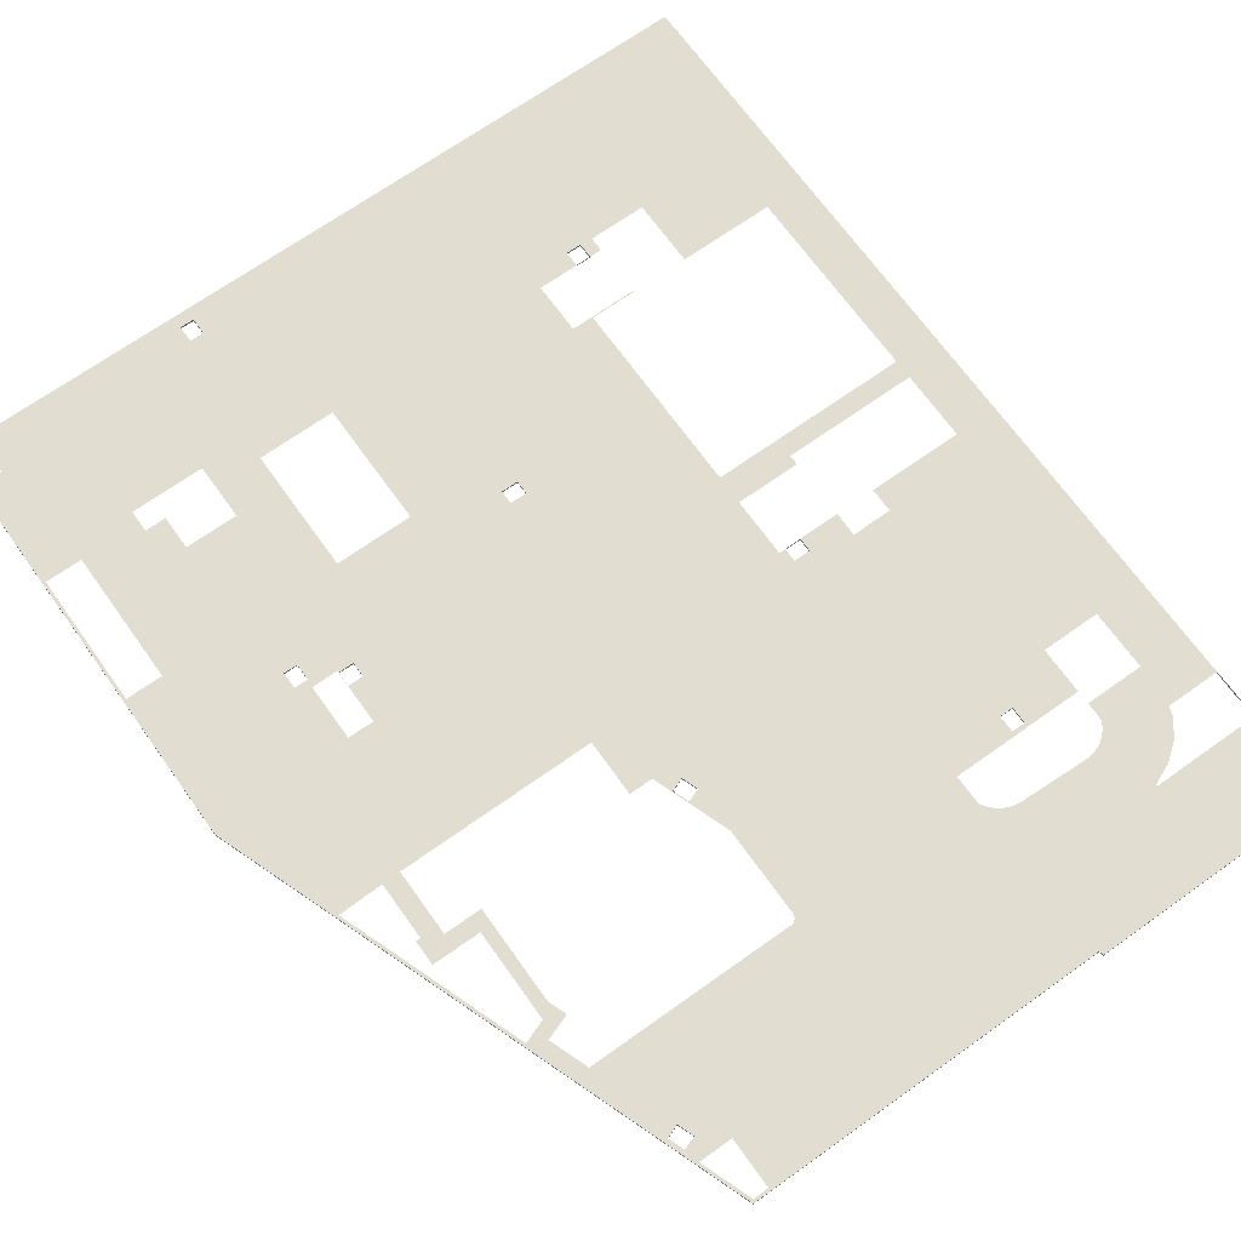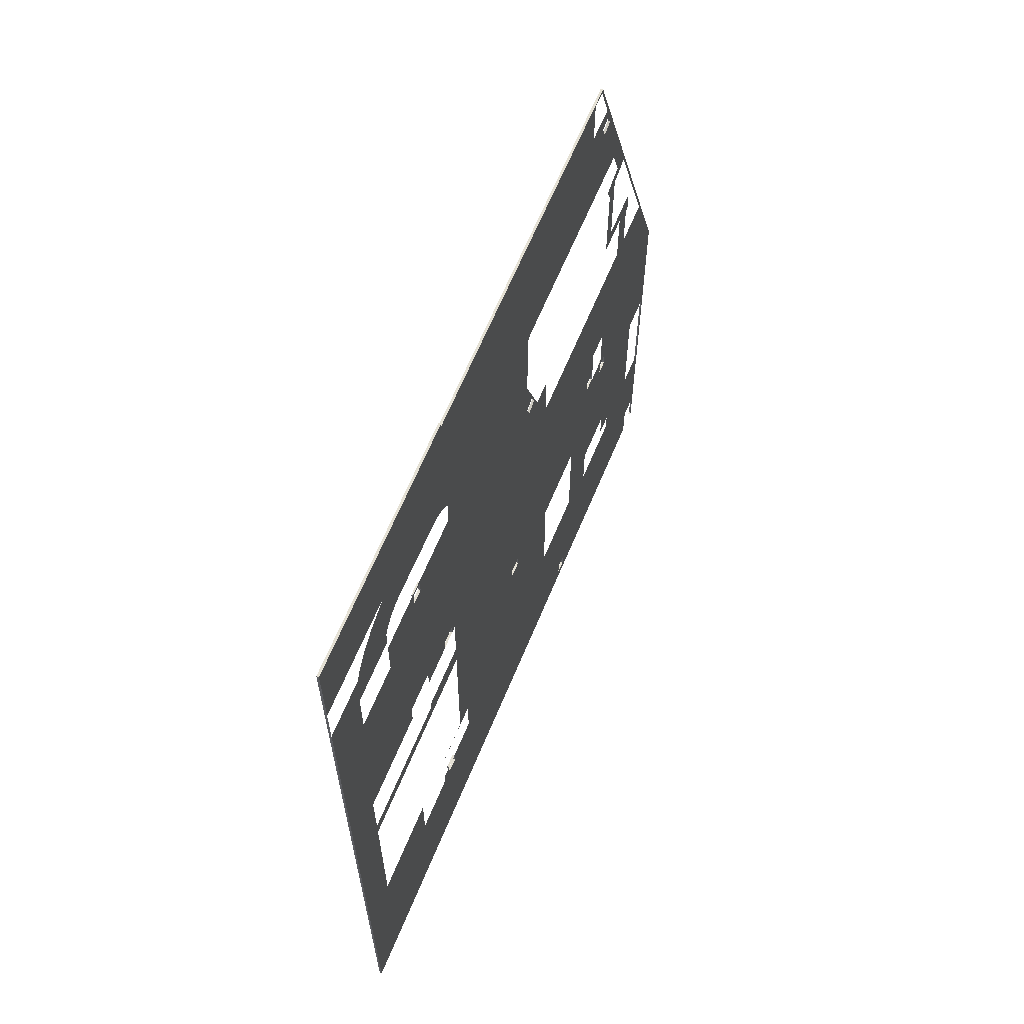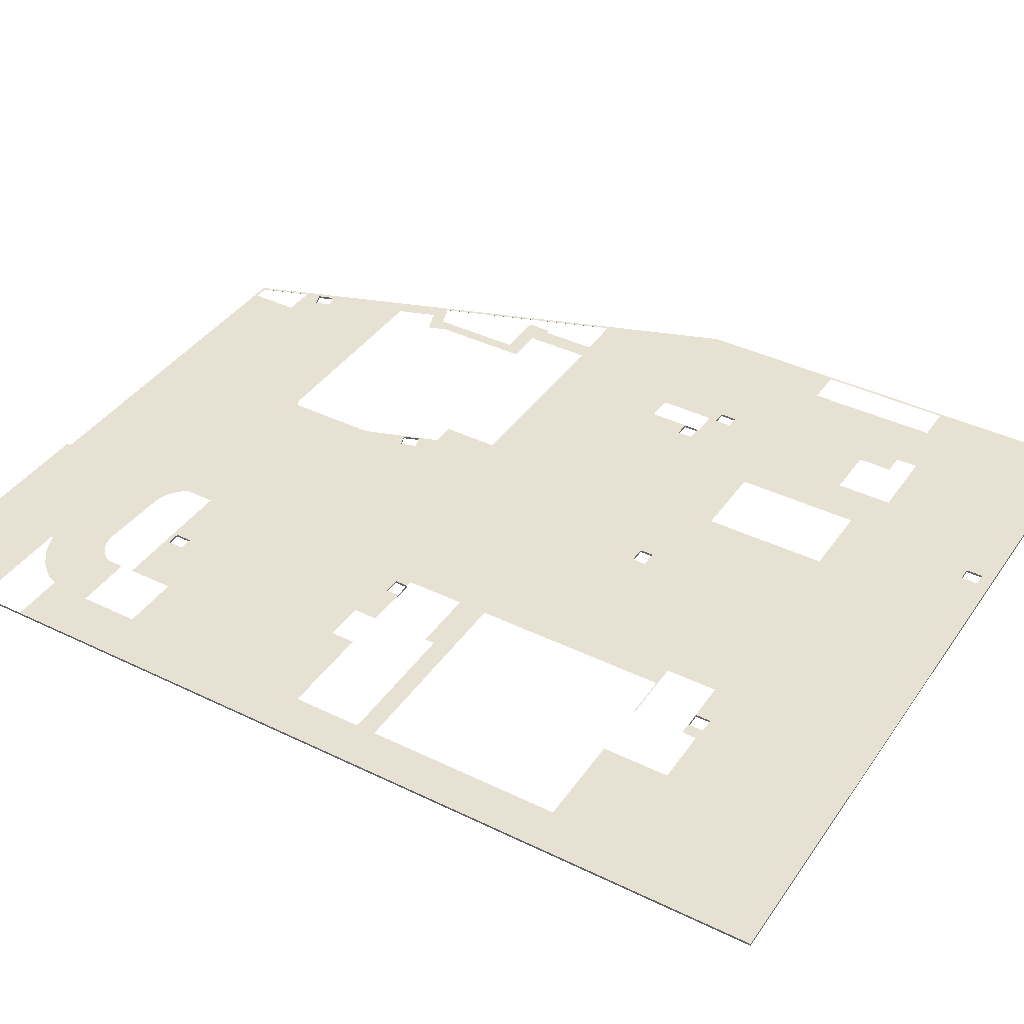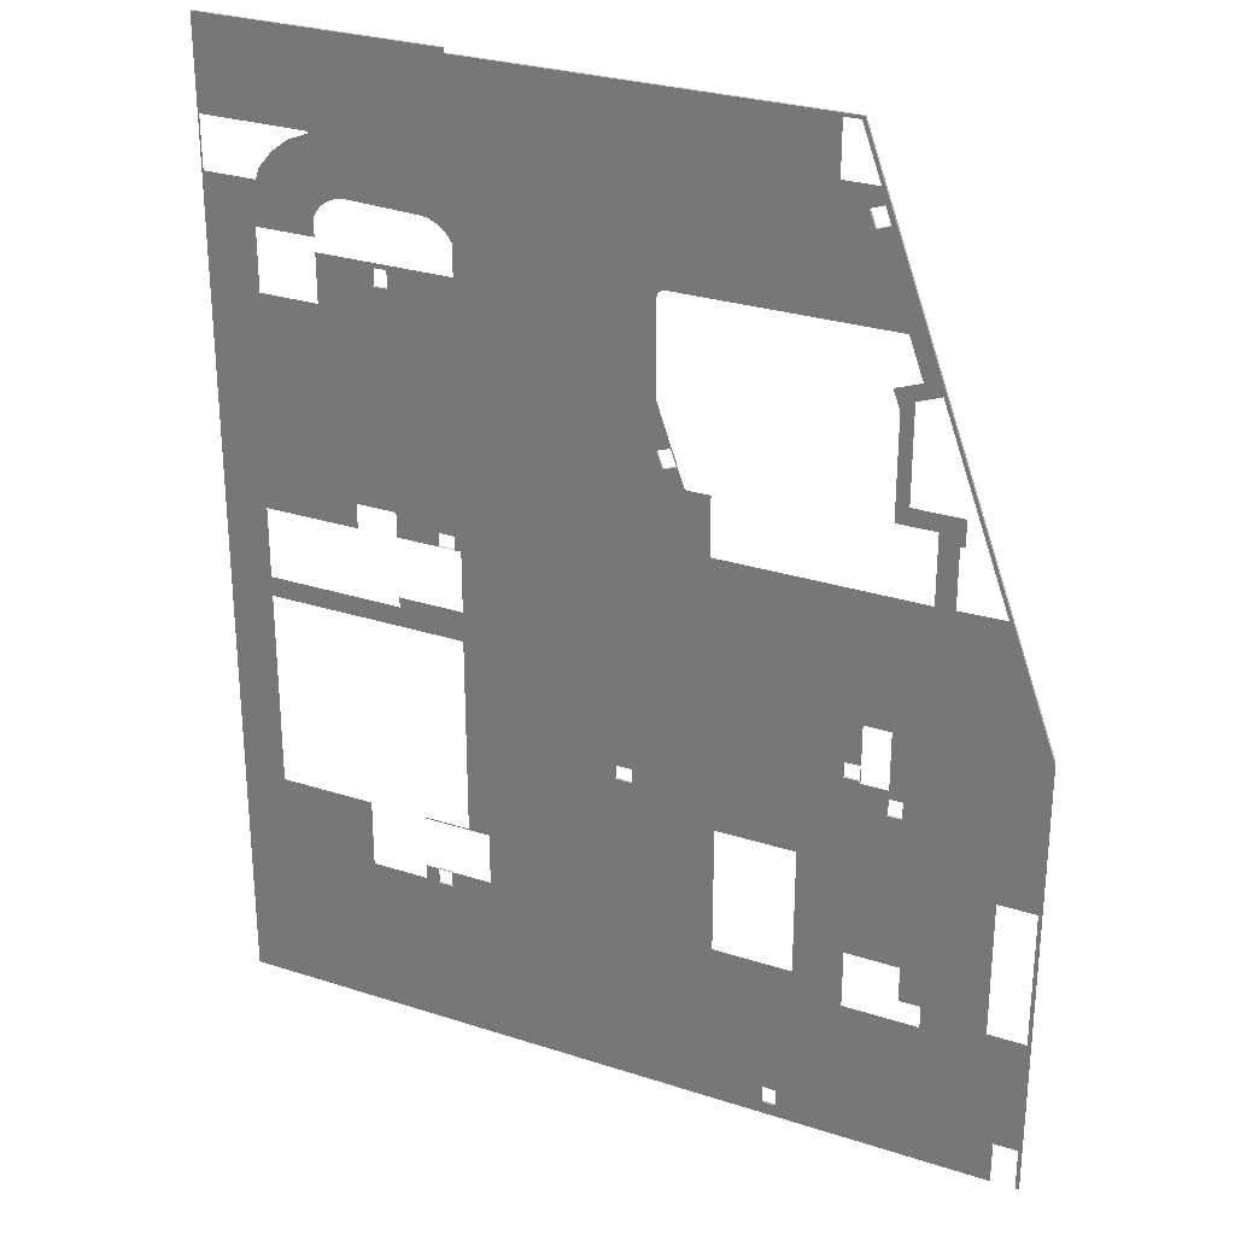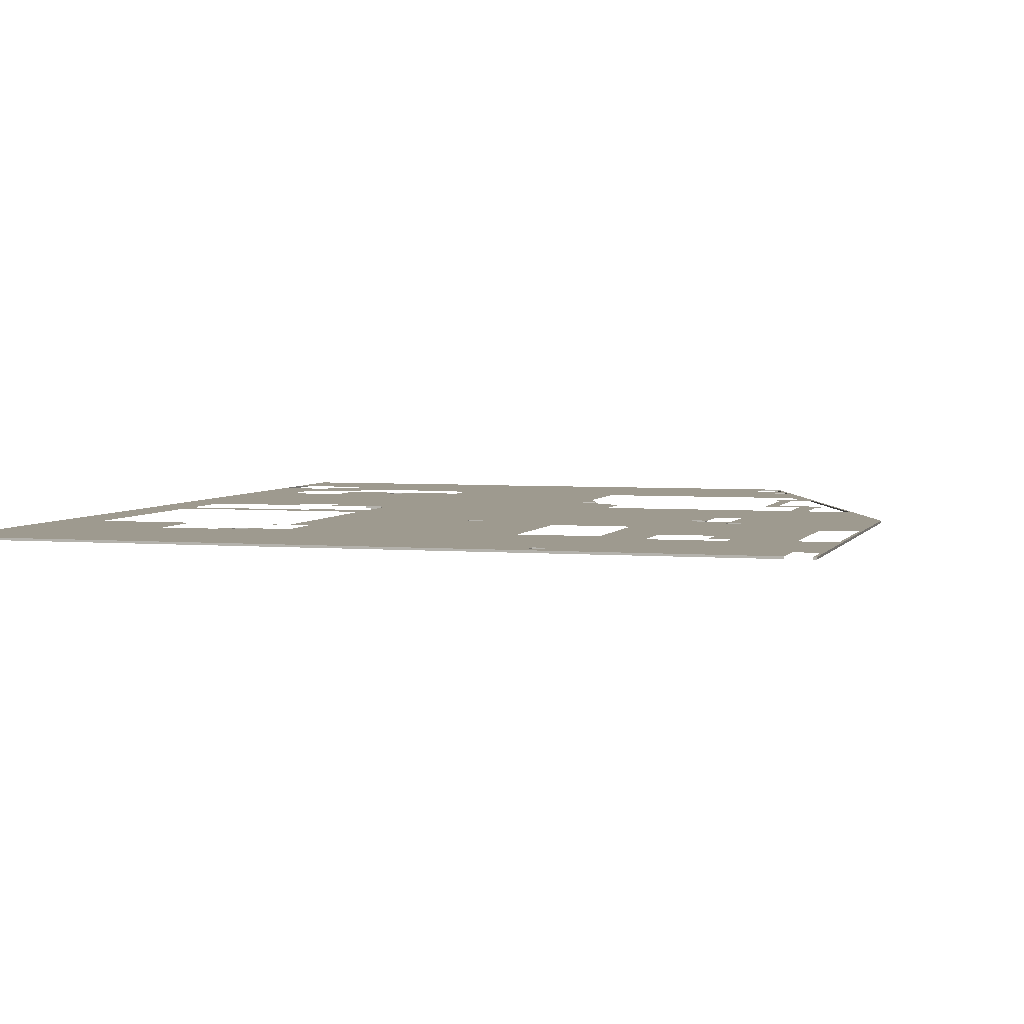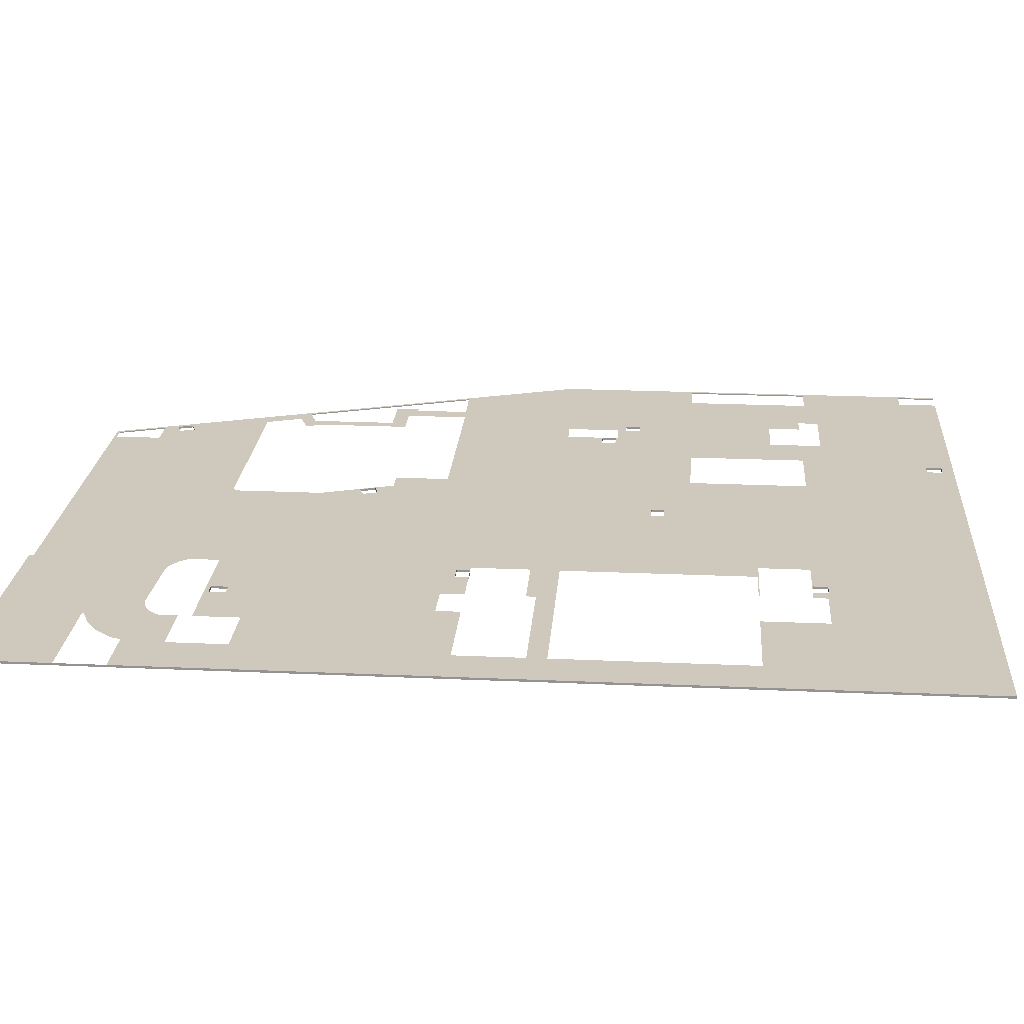
<metadata>
{"format":"obj","ext":"obj","renderer":"f3d","projection":"perspective","resolution":1024,"background":"white","views":[{"elev":68.9,"azim":-35.5,"up":"+Y"},{"elev":65.1,"azim":112.6,"up":"+Z"},{"elev":39.6,"azim":121.2,"up":"+Y"},{"elev":28.2,"azim":-153.9,"up":"+Z"},{"elev":3.8,"azim":-164.0,"up":"+Y"},{"elev":22.5,"azim":94.4,"up":"+Y"}]}
</metadata>
<code>
v  439.6 129 -509.5
v  325.3 129 -509.5
v  324.2 129 -506.6
v  439.6 129 -506.6
v  926.2 129 -1060
v  926.2 123.3 -1060
v  -964.8 123.3 -1060
v  -964.8 129 -1060
v  926.2 123.3 1317
v  926.2 129 1317
v  330.8 129 1317
v  330.8 123.3 1317
v  330.8 129 1306
v  330.8 123.3 1306
v  -564.4 129 1306
v  -564.4 123.3 1306
v  -680.3 129 -151.3
v  -680.3 123.3 -151.3
v  -714.3 123.3 -151.3
v  -714.3 129 -151.3
v  -680.3 129 -192.9
v  -680.3 123.3 -192.9
v  -714.3 129 -192.9
v  -714.3 123.3 -192.9
v  -627.2 129 1100
v  -627.2 123.3 1100
v  -595.3 123.3 1088
v  -595.3 129 1088
v  -613 129 1139
v  -613 123.3 1139
v  -581 129 1127
v  -581 123.3 1127
v  -617 129 -125.8
v  -617 123.3 -125.8
v  -579.2 123.3 -125.8
v  -579.2 129 -125.8
v  -617 129 -88.01
v  -617 123.3 -88.01
v  -579.2 129 -88.01
v  -579.2 123.3 -88.01
v  -187.3 129 509.3
v  -187.3 123.3 509.3
v  -155.3 123.3 497.6
v  -155.3 129 497.6
v  -173 129 548.4
v  -173 123.3 548.4
v  -141.1 129 536.7
v  -141.1 123.3 536.7
v  482 129 781.4
v  482 123.3 781.4
v  516.1 123.3 781.4
v  516.1 129 781.4
v  482 129 823
v  482 123.3 823
v  516.1 129 823
v  516.1 123.3 823
v  371.5 123.3 -676.7
v  409.3 123.3 -676.7
v  409.3 129 -676.7
v  371.5 129 -676.7
v  371.5 123.3 -638.9
v  371.5 129 -638.9
v  409.3 123.3 -638.9
v  409.3 129 -638.9
v  926.2 129 -506.6
v  926.2 123.3 -506.6
v  -711.7 129 900.9
v  -757.1 129 776.2
v  -921.6 129 324.3
v  -921.6 123.3 324.3
v  -287.2 129 -339.4
v  -88.65 129 -271.9
v  -47.08 129 -271.9
v  325.3 129 -509.5
v  324.2 129 -506.6
v  271.3 129 -509.5
v  70.63 129 484.7
v  -198.6 129 484.7
v  817.5 129 -506.6
v  -416.7 123.3 -1029
v  -416.7 123.3 -987.7
v  -416.7 129 -987.7
v  -416.7 129 -1029
v  -450.7 123.3 -987.7
v  -450.7 129 -987.7
v  -450.7 123.3 -1029
v  -450.7 129 -1029
v  -925.7 129 313
v  -1030 129 26.61
v  -1030 123.3 26.61
v  339.3 129 236.1
v  339.3 123.3 236.1
v  339.3 123.3 202.1
v  339.3 129 202.1
v  380.9 123.3 202.1
v  380.9 129 202.1
v  380.9 123.3 236.1
v  380.9 129 236.1
v  -88.65 129 -237.9
v  -88.65 123.3 -237.9
v  -88.65 123.3 -271.9
v  -47.08 129 -237.9
v  -47.08 123.3 -237.9
v  -47.08 123.3 -271.9
v  -480 129 -339.4
v  -376 129 4.599
v  926.2 129 474.3
v  926.2 123.3 474.3
v  817.5 129 -19.03
v  324.2 129 -19.03
v  795.1 129 -19.03
v  817.5 129 29.17
v  439.6 129 -638
v  439.6 129 -673.9
v  409.9 129 -638
v  367.9 129 -638
v  271.3 129 -638
v  -480 129 -651.2
v  -287.2 129 -651.2
v  -265.5 129 320.6
v  -617.9 129 10.27
v  -682.2 129 10.27
v  -757 129 320.6
v  482.9 129 262.6
v  97.09 129 474.3
v  -673.6 129 889.5
v  -802.4 129 463.7
v  -757 129 485.6
v  -802.4 129 321.6
v  -139.8 129 651.4
v  -603.8 129 1175
v  -520.6 129 1175
v  -148.5 129 886.6
v  -151.6 129 888.1
v  -157.6 129 889.5
v  -206.6 129 462
v  817.5 129 202.1
v  -617.9 129 -130.5
v  -598.1 129 -705.1
v  -598.1 129 -564.3
v  -728.5 129 -564.3
v  -931.2 129 -340.3
v  -964.8 129 -956.5
v  -780.5 129 -705.1
v  -728.5 129 -650.3
v  -780.5 129 -650.3
v  -931.2 129 -673
v  -1030 129 -956.5
v  -1030 129 -673
v  -1022 129 -956.5
v  -1030 129 -340.3
v  -1030 123.3 -340.3
v  -1030 123.3 -956.5
v  -1030 123.3 -673
v  -682.2 129 -72.76
v  -682.2 129 -130.5
v  -802.4 129 313
v  -1030 129 -1060
v  -1022 129 -1060
v  -913.7 129 324.2
v  -663.3 129 485.6
v  -813.7 129 526
v  -693.5 129 526
v  -663.3 129 727.2
v  -693.5 129 753
v  -750 129 773.6
v  -813.7 129 463.7
v  -708.2 129 794.5
v  -646.7 129 772.7
v  -604 129 889.5
v  -559.1 129 1298
v  -520.6 129 1298
v  581.3 129 -673.9
v  581.3 129 -506.6
v  323.3 129 202.1
v  -265.5 129 462
v  323.3 129 53.74
v  483 129 53.74
v  483 129 29.17
v  582.2 129 262.6
v  581.4 129 262.6
v  582.2 129 202.1
v  482.9 129 202.1
v  926.2 129 973.2
v  926.2 129 1098
v  651.1 129 917.6
v  649.2 129 920.9
v  781.9 129 1001
v  652.9 129 914.1
v  791.9 129 973.2
v  654.3 129 867.9
v  654.3 129 899.6
v  332.4 129 922.3
v  323.3 129 908.2
v  -145.1 129 883.8
v  334.8 129 925.2
v  340.8 129 931.6
v  347.3 129 937.2
v  354.6 129 942.6
v  362.2 129 947.1
v  374.3 129 952.8
v  383 129 955.4
v  391.3 129 956.9
v  400.9 129 957.9
v  439.5 129 958.9
v  412.7 129 957.9
v  525.3 129 834.3
v  478.5 129 834.3
v  655.9 129 1098
v  799.6 129 867.9
v  799.6 129 718.1
v  654.3 129 718.1
v  567.6 129 963.6
v  576.6 129 963.8
v  585.7 129 963
v  594.6 129 961.3
v  603.3 129 958.7
v  611.6 129 955.2
v  619.6 129 950.9
v  655.9 129 1094
v  708.2 129 1072
v  748.8 129 1041
v  654.3 129 834.3
v  477.8 129 834.3
v  323.3 129 834.3
v  -139.8 129 871.5
v  -140.2 129 875.5
v  -142.9 129 881.1
v  627.1 129 945.7
v  634 129 939.9
v  640.3 129 933.3
v  642.6 129 930.5
v  644.9 129 927.4
v  647.1 129 924.2
v  -1022 129 -340.3
v  -1022 129 -673
v  -1030 123.3 -1060
v  -1022 123.3 -1060
g B3A_T_tujian_006_diban_lou
f 1 2 3 4
f 5 6 7 8
f 9 10 11 12
f 11 13 14 12
f 14 13 15 16
f 17 18 19 20
f 21 22 18 17
f 23 24 22 21
f 20 19 24 23
f 25 26 27 28
f 29 30 26 25
f 31 32 30 29
f 28 27 32 31
f 33 34 35 36
f 37 38 34 33
f 39 40 38 37
f 36 35 40 39
f 41 42 43 44
f 45 46 42 41
f 47 48 46 45
f 44 43 48 47
f 49 50 51 52
f 53 54 50 49
f 55 56 54 53
f 52 51 56 55
f 57 58 59 60
f 61 57 60 62
f 63 61 62 64
f 59 58 63 64
f 65 66 6 5
f 16 15 67 68
f 16 68 69 70
f 71 72 73 74
f 73 75 74
f 71 74 76
f 44 77 78 41
f 5 79 65
f 80 81 82 83
f 81 84 85 82
f 86 80 83 87
f 84 86 87 85
f 70 69 88 89
f 70 89 90
f 91 92 93 94
f 94 93 95 96
f 96 95 97 98
f 98 97 92 91
f 99 100 101 72
f 102 103 100 99
f 73 104 103 102
f 72 101 104 73
f 72 71 105 106
f 72 106 99
f 107 108 66 65
f 109 107 65 79
f 110 75 73 102
f 109 111 112
f 113 114 59 64
f 113 64 115
f 62 116 115 64
f 116 62 60 82
f 60 83 82
f 116 82 117
f 82 85 118 119
f 120 121 122 123
f 124 98 91 125
f 25 28 126 67
f 127 128 123 129
f 45 41 78 130
f 130 77 47 45
f 44 47 77
f 29 131 132 31
f 49 52 107 125
f 31 132 13 133
f 31 133 134 135
f 136 78 77 125
f 136 125 91
f 112 137 107 109
f 76 117 119 71
f 117 82 119
f 36 39 106
f 105 138 33
f 36 106 105 33
f 139 118 85
f 105 140 141 23
f 141 142 23
f 105 23 21
f 105 118 139 140
f 85 87 8 143
f 85 143 144 139
f 142 141 145 146
f 142 146 147
f 148 149 150
f 90 89 151 152
f 144 143 147 146
f 149 148 153 154
f 89 122 155
f 138 17 156
f 89 155 156 17
f 89 17 20 23
f 89 23 142 151
f 121 106 39 37
f 105 21 17 138
f 157 122 89 88
f 120 106 121
f 121 37 33 138
f 158 148 150 159
f 149 147 143 150
f 157 88 69 160
f 157 160 129
f 161 128 162 163
f 164 161 163 165
f 68 166 160 69
f 123 122 157 129
f 167 162 128 127
f 168 169 165 166
f 169 164 165
f 168 166 68 67
f 168 67 126
f 28 170 126
f 15 171 131 67
f 29 25 67 131
f 132 172 13
f 13 172 171 15
f 31 135 170 28
f 83 60 59 5
f 59 114 173 5
f 5 173 174 79
f 91 94 175 176
f 175 120 176
f 91 176 136
f 110 177 178 179
f 110 179 112 111
f 99 106 120 110
f 120 175 177 110
f 99 110 102
f 180 181 107 182
f 107 137 182
f 124 125 107 181
f 98 124 183 96
f 108 107 184 185
f 108 185 10 9
f 186 187 188 189
f 188 190 191 192
f 188 192 189
f 193 194 195 196
f 197 196 195 198
f 199 198 195 200
f 201 200 195 202
f 203 202 195 13
f 195 133 13
f 204 203 13 205
f 204 205 206
f 207 55 53 208
f 10 185 209 11
f 13 11 209
f 190 184 210 191
f 184 107 211 210
f 212 211 107 52
f 213 205 13 214
f 215 214 13 216
f 217 216 13 218
f 219 218 13 220
f 13 209 220
f 219 220 221 222
f 55 207 223 212
f 52 55 212
f 224 208 53 225
f 53 49 125 130
f 125 77 130
f 225 53 130
f 194 225 130 226
f 194 226 227 228
f 194 228 195
f 229 219 222 230
f 231 230 222 232
f 233 232 222 234
f 187 234 222 188
f 235 236 149 151
f 151 149 154 152
f 158 237 153 148
f 237 158 159 238
f 5 8 87 83

</code>
